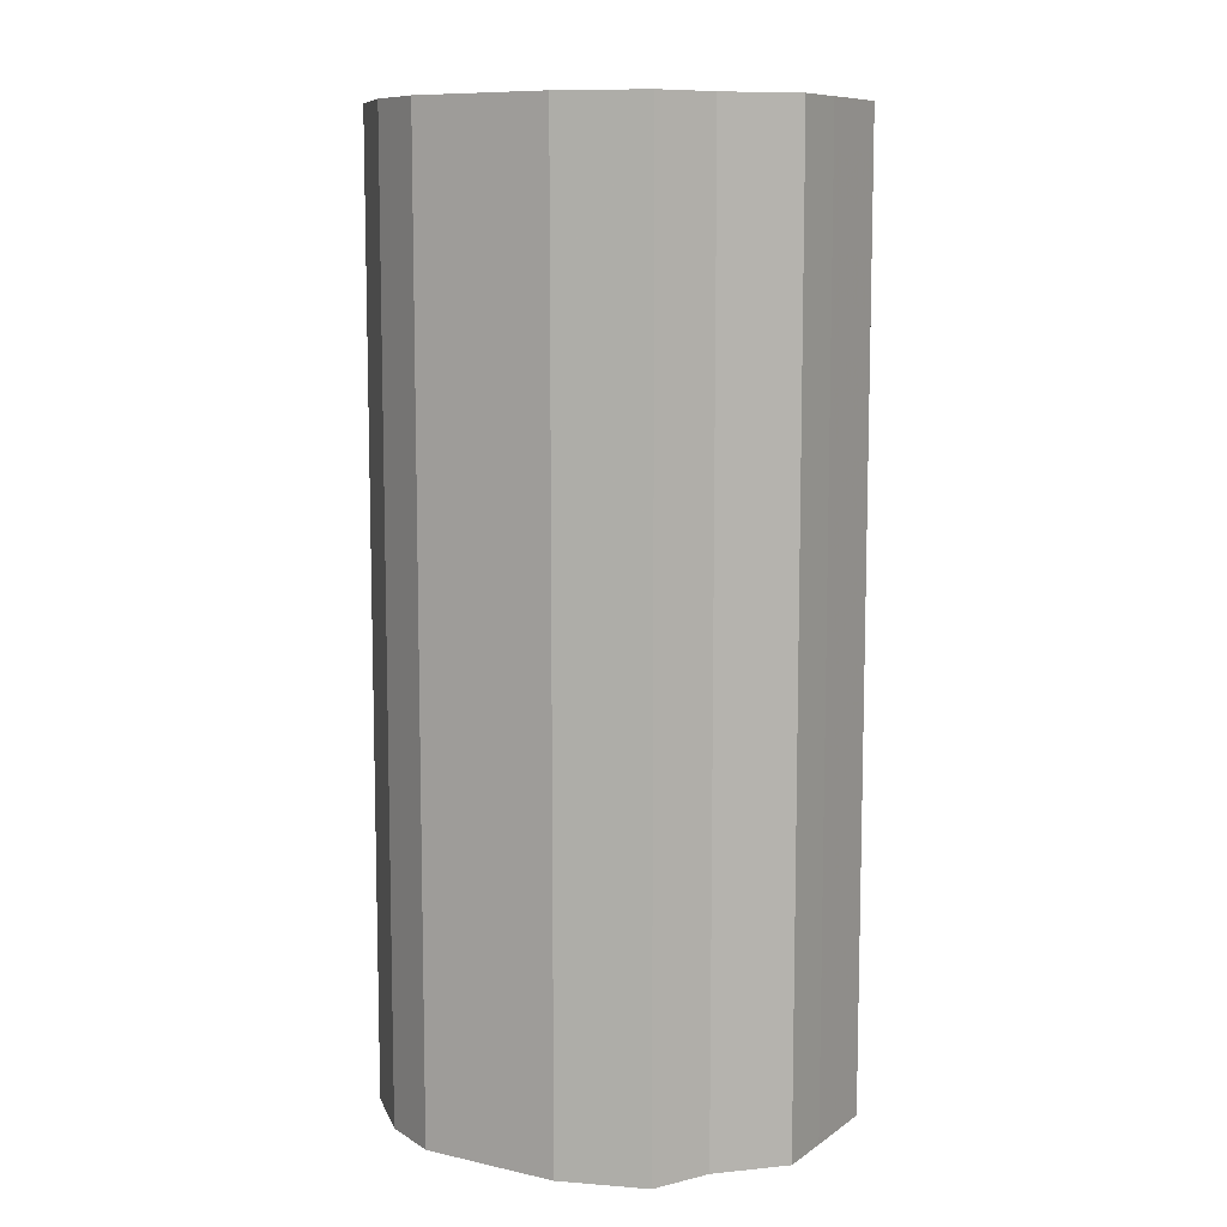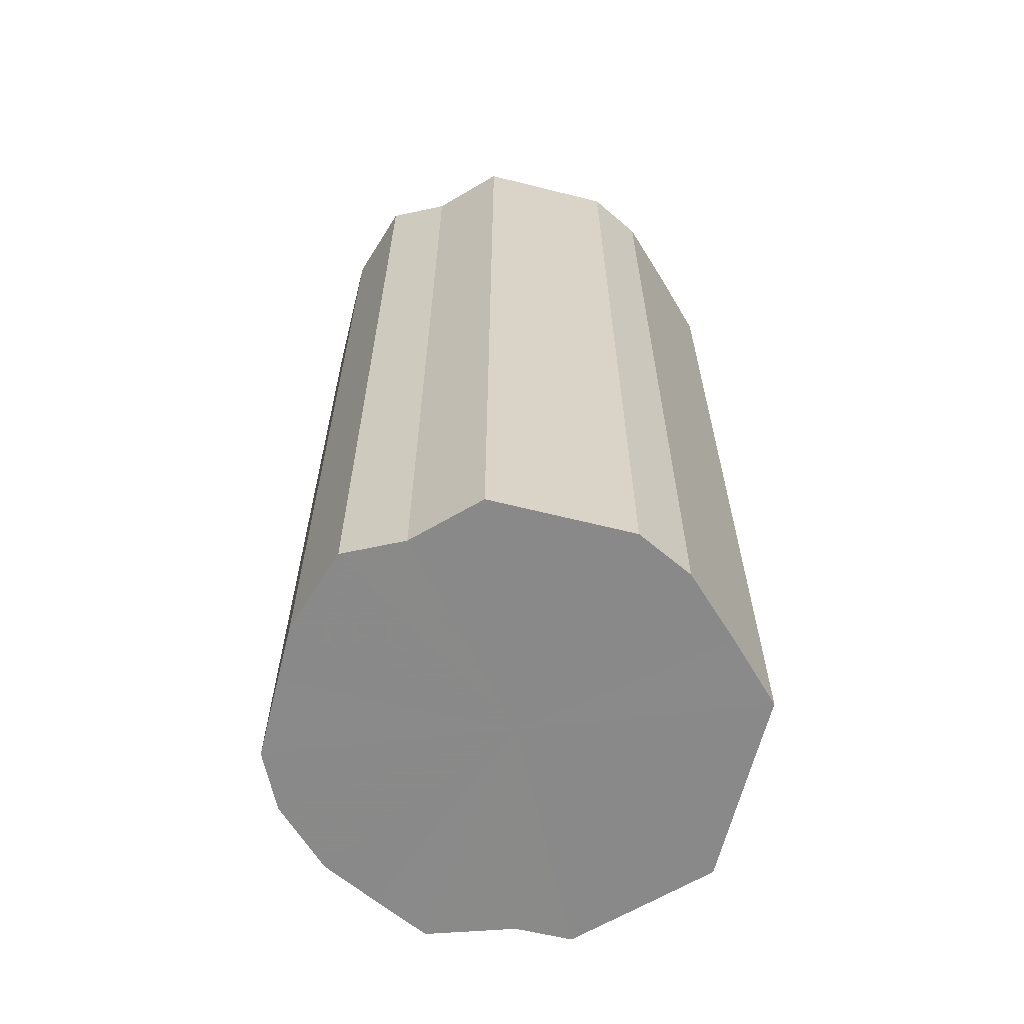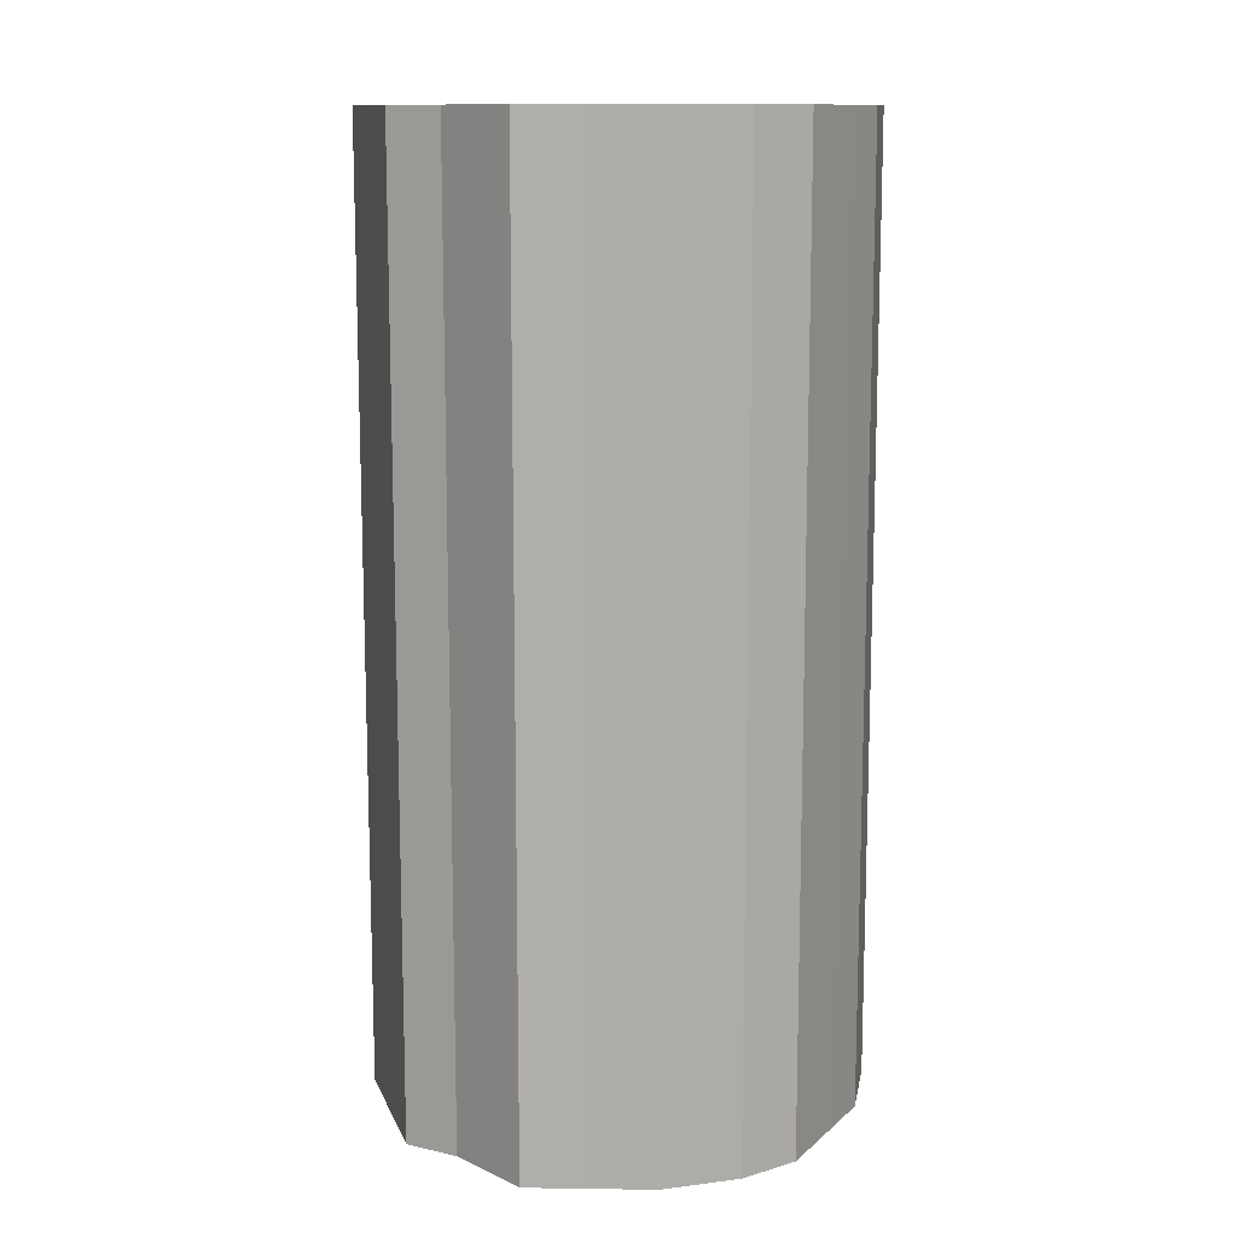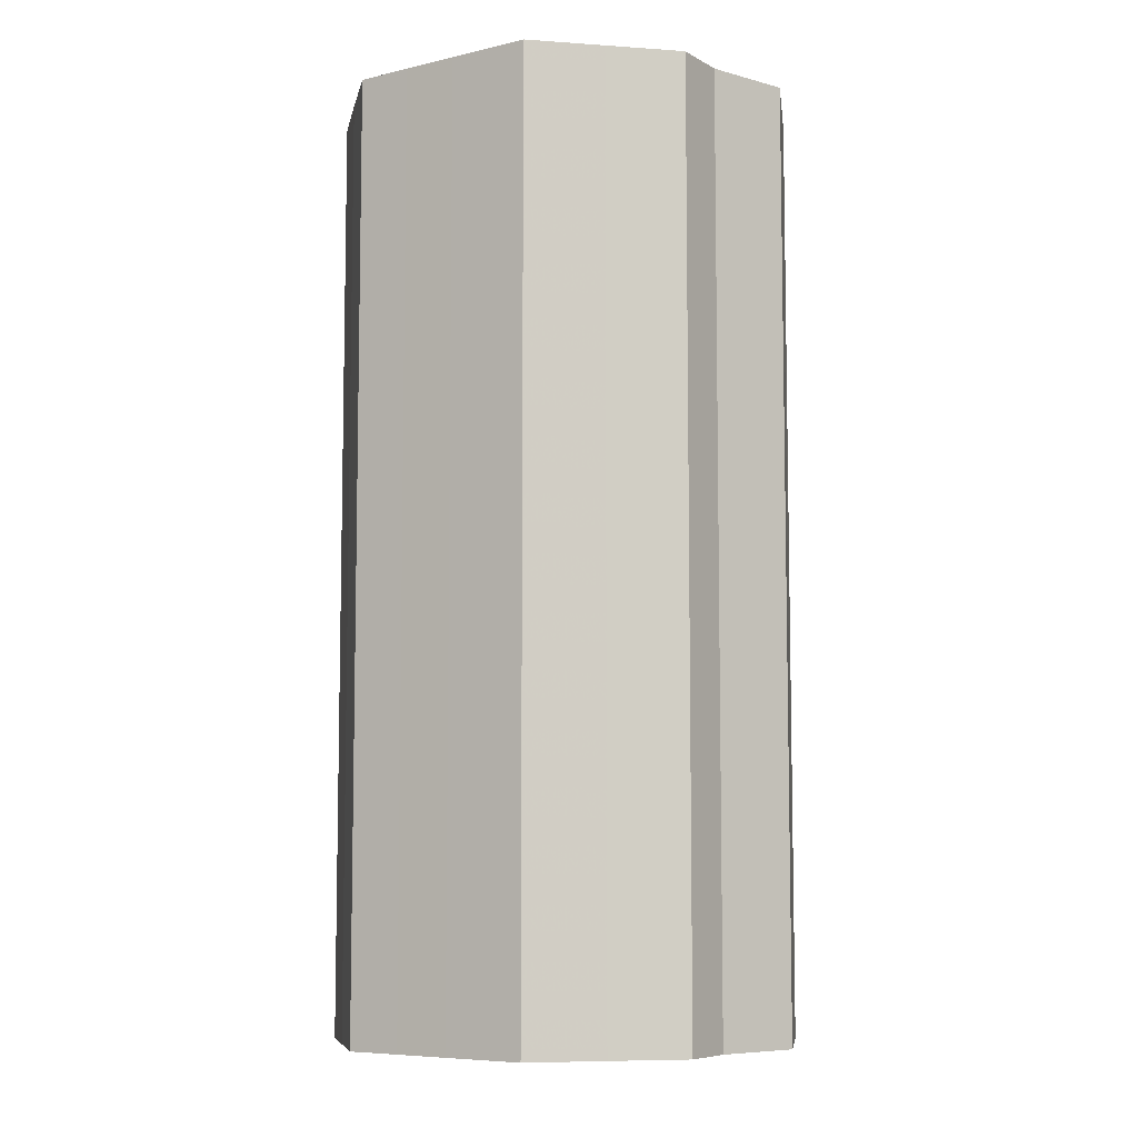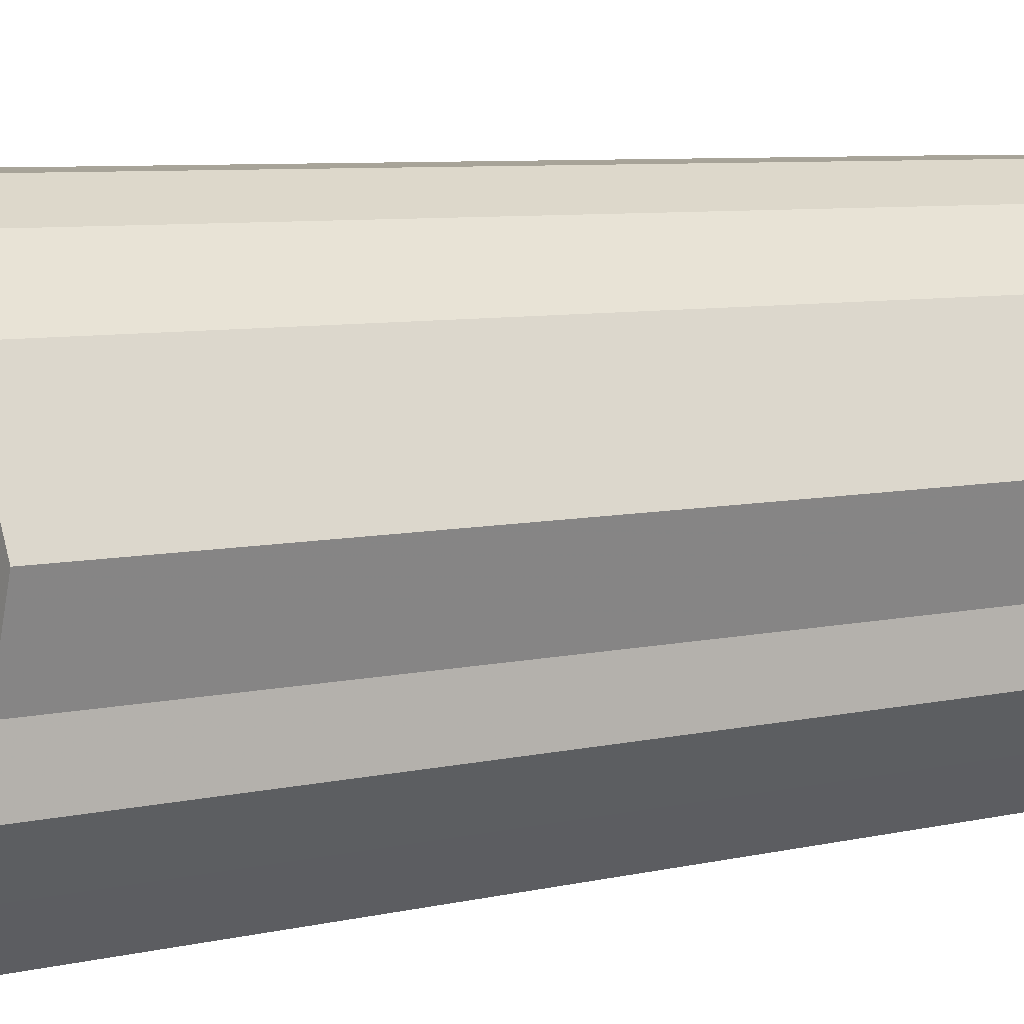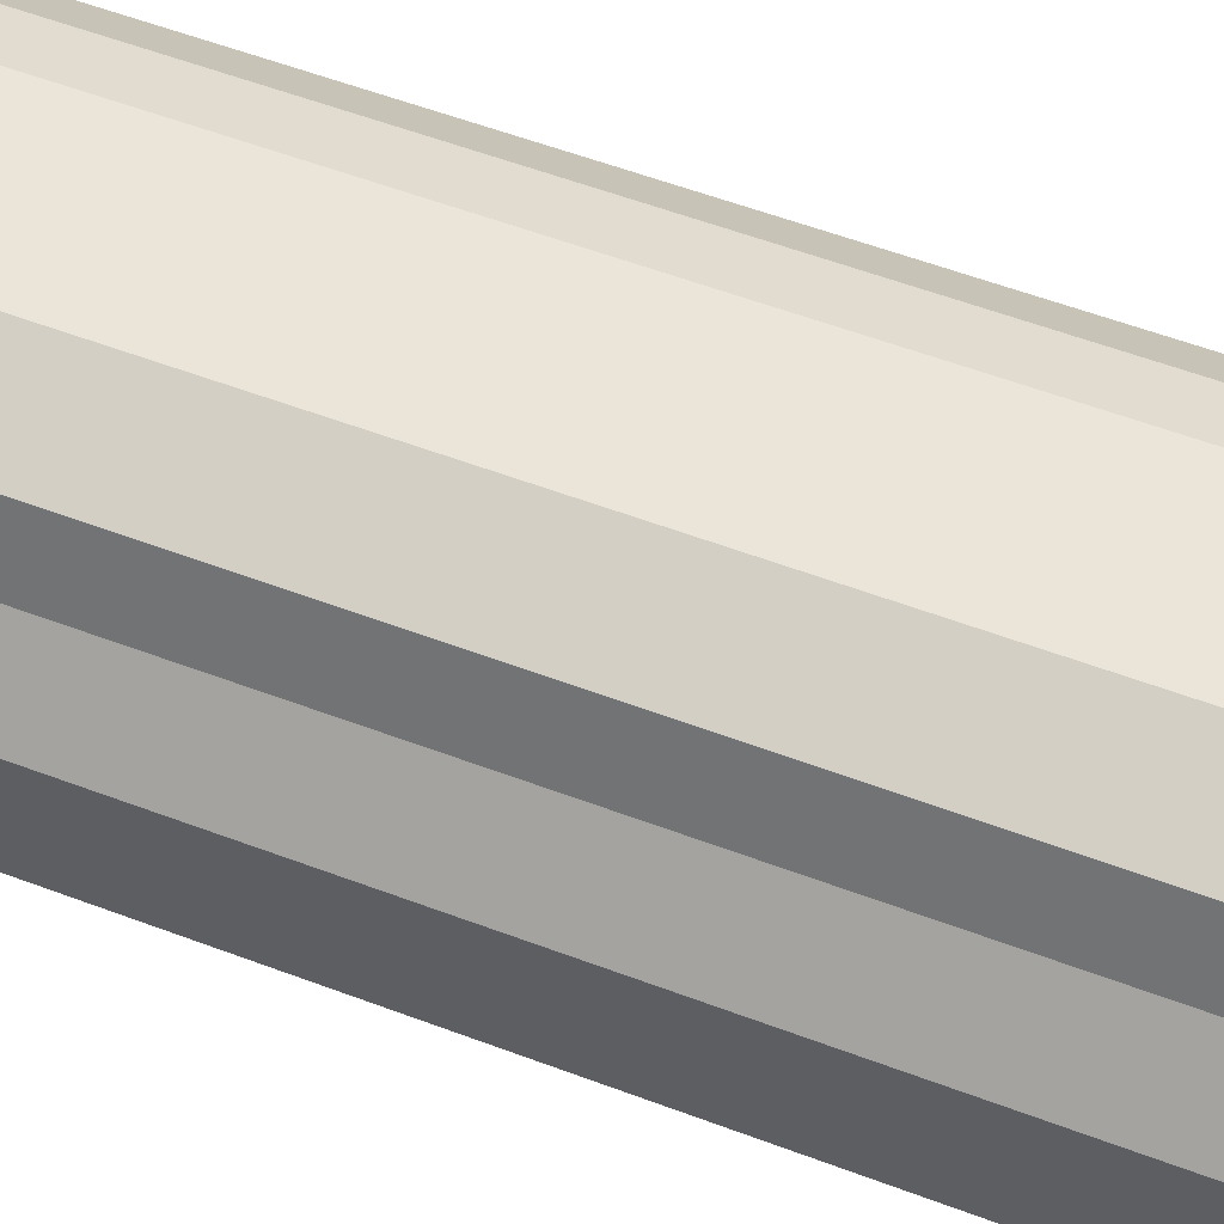
<metadata>
{"format":"obj","ext":"obj","renderer":"f3d","projection":"perspective","resolution":1024,"background":"white","views":[{"elev":9.3,"azim":-149.5,"up":"+Z"},{"elev":-63.3,"azim":-104.0,"up":"+Z"},{"elev":12.1,"azim":118.5,"up":"+Z"},{"elev":-7.4,"azim":33.7,"up":"+Z"},{"elev":6.9,"azim":55.3,"up":"+Y"},{"elev":59.2,"azim":-69.0,"up":"+Y"}]}
</metadata>
<code>
o 6806
v 2252 1885 18.2
v 2252 1885 18.2
v 2252 1885 17.86
v 2252 1885 18.2
v 2252 1885 17.86
v 2252 1885 18.2
v 2252 1885 17.86
v 2252 1885 18.2
v 2252 1885 17.86
v 2252 1885 18.2
v 2252 1885 17.86
v 2252 1885 18.2
v 2252 1885 17.86
v 2252 1885 18.2
v 2252 1885 17.86
v 2252 1885 18.2
v 2252 1885 17.86
v 2252 1885 18.2
v 2252 1885 17.86
v 2252 1885 18.2
v 2252 1885 17.86
v 2252 1885 18.2
v 2252 1885 17.86
v 2252 1885 18.2
v 2252 1885 17.86
v 2252 1885 18.2
v 2252 1885 17.86
v 2252 1885 18.2
v 2252 1885 17.86
v 2252 1885 18.2
v 2252 1885 17.86
v 2252 1885 18.2
v 2252 1885 17.86
v 2252 1885 18.2
v 2252 1885 17.86
v 2252 1885 18.2
v 2252 1885 17.86
v 2252 1885 18.2
v 2252 1885 17.86
v 2252 1885 18.2
v 2252 1885 17.86
v 2252 1885 17.86
v 2252 1885 17.86
v 2252 1885 18.2
v 2252 1885 17.86
v 2252 1885 18.2
v 2252 1885 17.86
v 2252 1885 17.86
v 2252 1885 18.2
v 2252 1885 17.86
v 2252 1885 18.2
v 2252 1885 18.2
v 2252 1885 17.86
v 2252 1885 17.86
v 2252 1885 18.2
v 2252 1885 17.86
v 2252 1885 18.2
v 2252 1885 18.2
v 2252 1885 17.86
v 2252 1885 17.86
v 2252 1885 18.2
v 2252 1885 17.86
v 2252 1885 18.2
v 2252 1885 18.2
v 2252 1885 17.86
v 2252 1885 17.86
v 2252 1885 18.2
v 2252 1885 17.86
v 2252 1885 18.2
v 2252 1885 18.2
v 2252 1885 17.86
v 2252 1885 17.86
v 2252 1885 18.2
v 2252 1885 17.86
v 2252 1885 18.2
v 2252 1885 18.2
v 2252 1885 17.86
v 2252 1885 17.86
v 2252 1885 18.2
v 2252 1885 17.86
v 2252 1885 18.2
v 2252 1885 18.2
v 2252 1885 17.86
v 2252 1885 18.2
v 2252 1885 18.2
v 2252 1885 18.2
v 2252 1885 18.2
v 2252 1885 18.2
v 2252 1885 18.2
v 2252 1885 18.2
v 2252 1885 18.2
v 2252 1885 18.2
v 2252 1885 18.2
v 2252 1885 18.2
v 2252 1885 18.2
v 2252 1885 18.2
v 2252 1885 18.2
v 2252 1885 18.2
v 2252 1885 18.2
v 2252 1885 18.2
v 2252 1885 18.2
v 2252 1885 18.2
v 2252 1885 18.2
v 2252 1885 18.2
v 2252 1885 18.2
v 2252 1885 18.2
v 2252 1885 17.86
v 2252 1885 17.86
v 2252 1885 17.86
v 2252 1885 17.86
v 2252 1885 17.86
v 2252 1885 17.86
v 2252 1885 17.86
v 2252 1885 17.86
v 2252 1885 17.86
v 2252 1885 17.86
v 2252 1885 17.86
v 2252 1885 17.86
v 2252 1885 17.86
v 2252 1885 17.86
v 2252 1885 17.86
v 2252 1885 17.86
v 2252 1885 17.86
v 2252 1885 17.86
v 2252 1885 17.86
v 2252 1885 17.86
v 2252 1885 17.86
v 2252 1885 17.86
f 1 2 3
f 2 4 5
f 6 1 7
f 4 8 9
f 10 6 11
f 8 12 13
f 14 10 15
f 12 16 17
f 18 14 19
f 16 20 21
f 22 18 23
f 20 24 25
f 26 22 27
f 24 28 29
f 30 26 31
f 28 32 33
f 34 30 35
f 32 36 37
f 38 34 39
f 36 40 41
f 40 38 42
f 43 44 45
f 45 46 47
f 48 49 43
f 50 51 48
f 47 52 53
f 54 55 50
f 56 57 54
f 53 58 59
f 60 61 56
f 62 63 60
f 59 64 65
f 66 67 62
f 68 69 66
f 65 70 71
f 72 73 68
f 74 75 72
f 71 76 77
f 78 79 74
f 80 81 78
f 77 82 83
f 83 84 80
f 85 86 87
f 85 88 86
f 85 87 89
f 85 90 88
f 85 89 91
f 85 92 90
f 85 91 93
f 85 94 92
f 85 93 95
f 85 96 94
f 85 95 97
f 85 98 96
f 85 97 99
f 85 100 98
f 85 99 101
f 85 102 100
f 85 101 103
f 85 104 102
f 85 103 105
f 85 106 104
f 85 105 106
f 107 108 109
f 107 110 108
f 107 109 111
f 107 112 110
f 107 111 113
f 107 114 112
f 107 113 115
f 107 116 114
f 107 115 117
f 107 118 116
f 107 117 119
f 107 120 118
f 107 119 121
f 107 122 120
f 107 121 123
f 107 124 122
f 107 123 125
f 107 126 124
f 107 125 127
f 107 128 126
f 107 127 128

</code>
